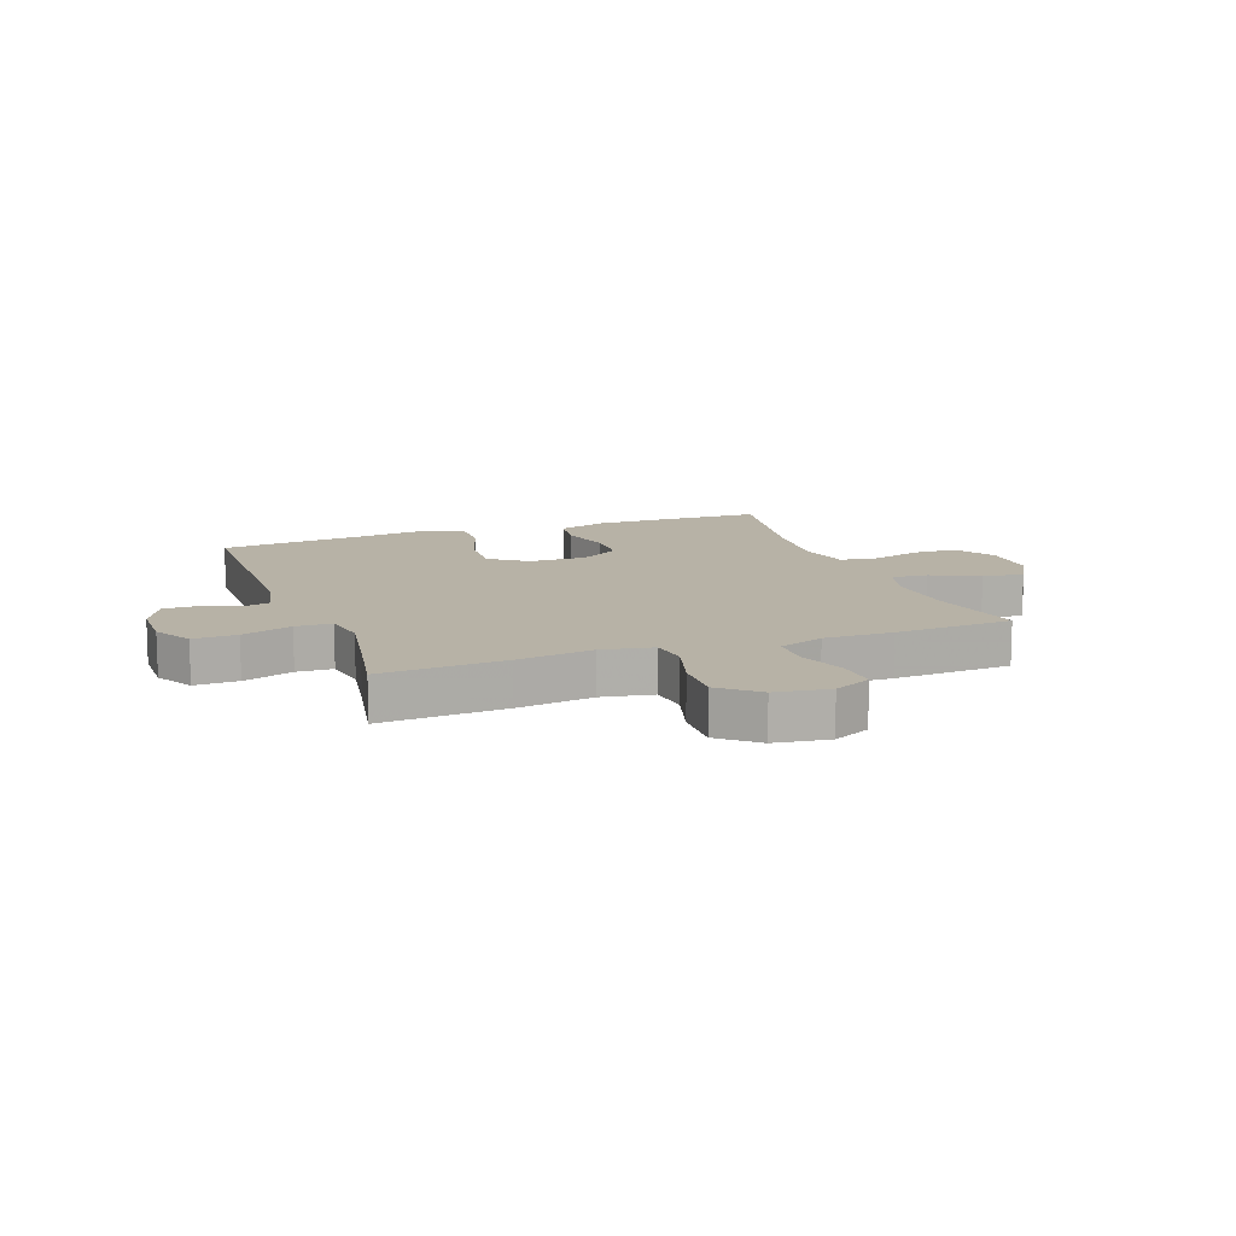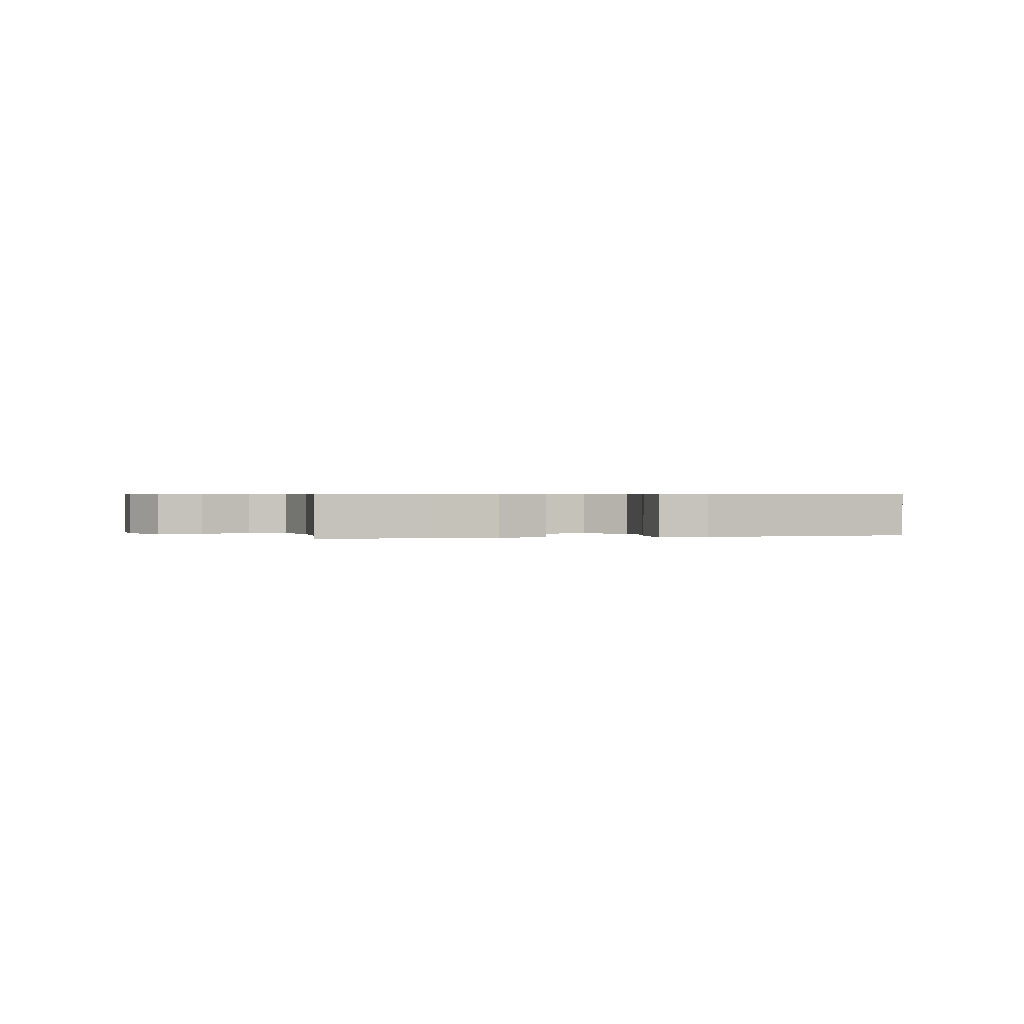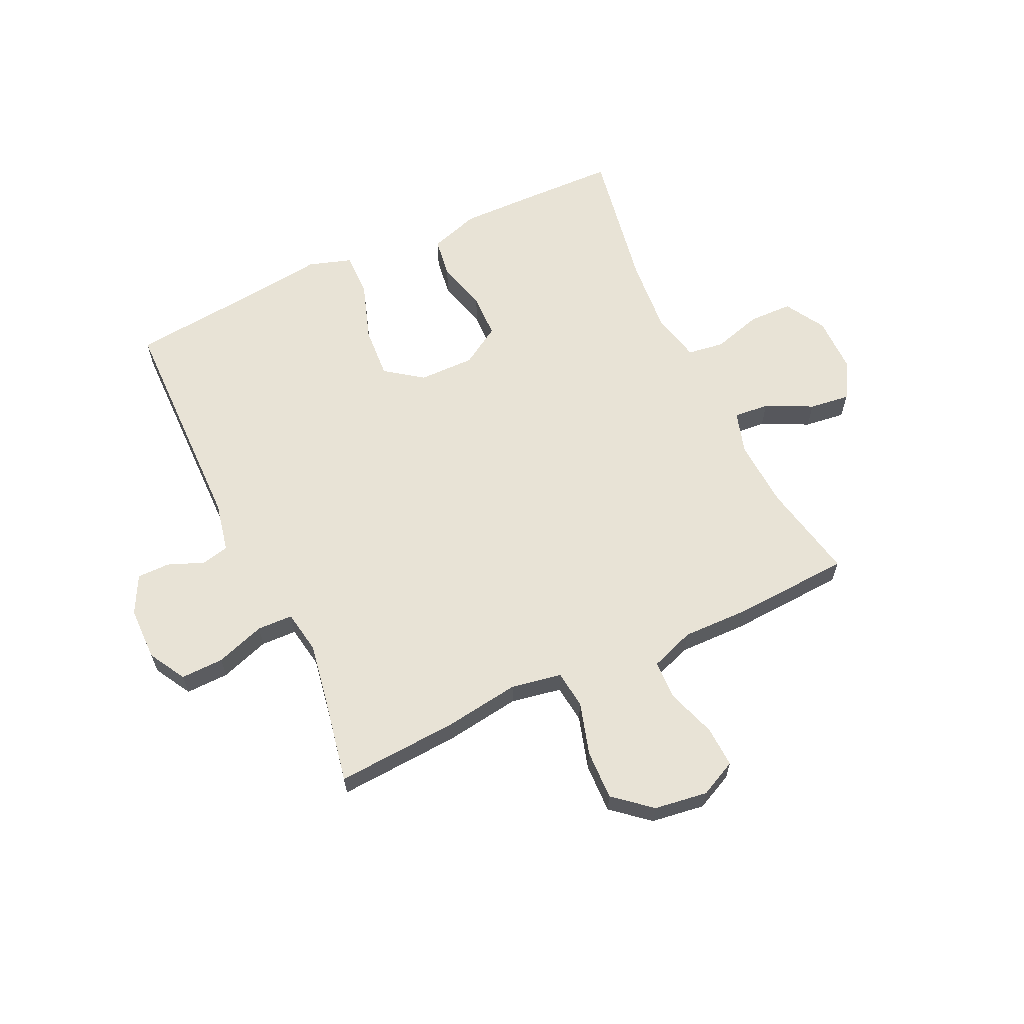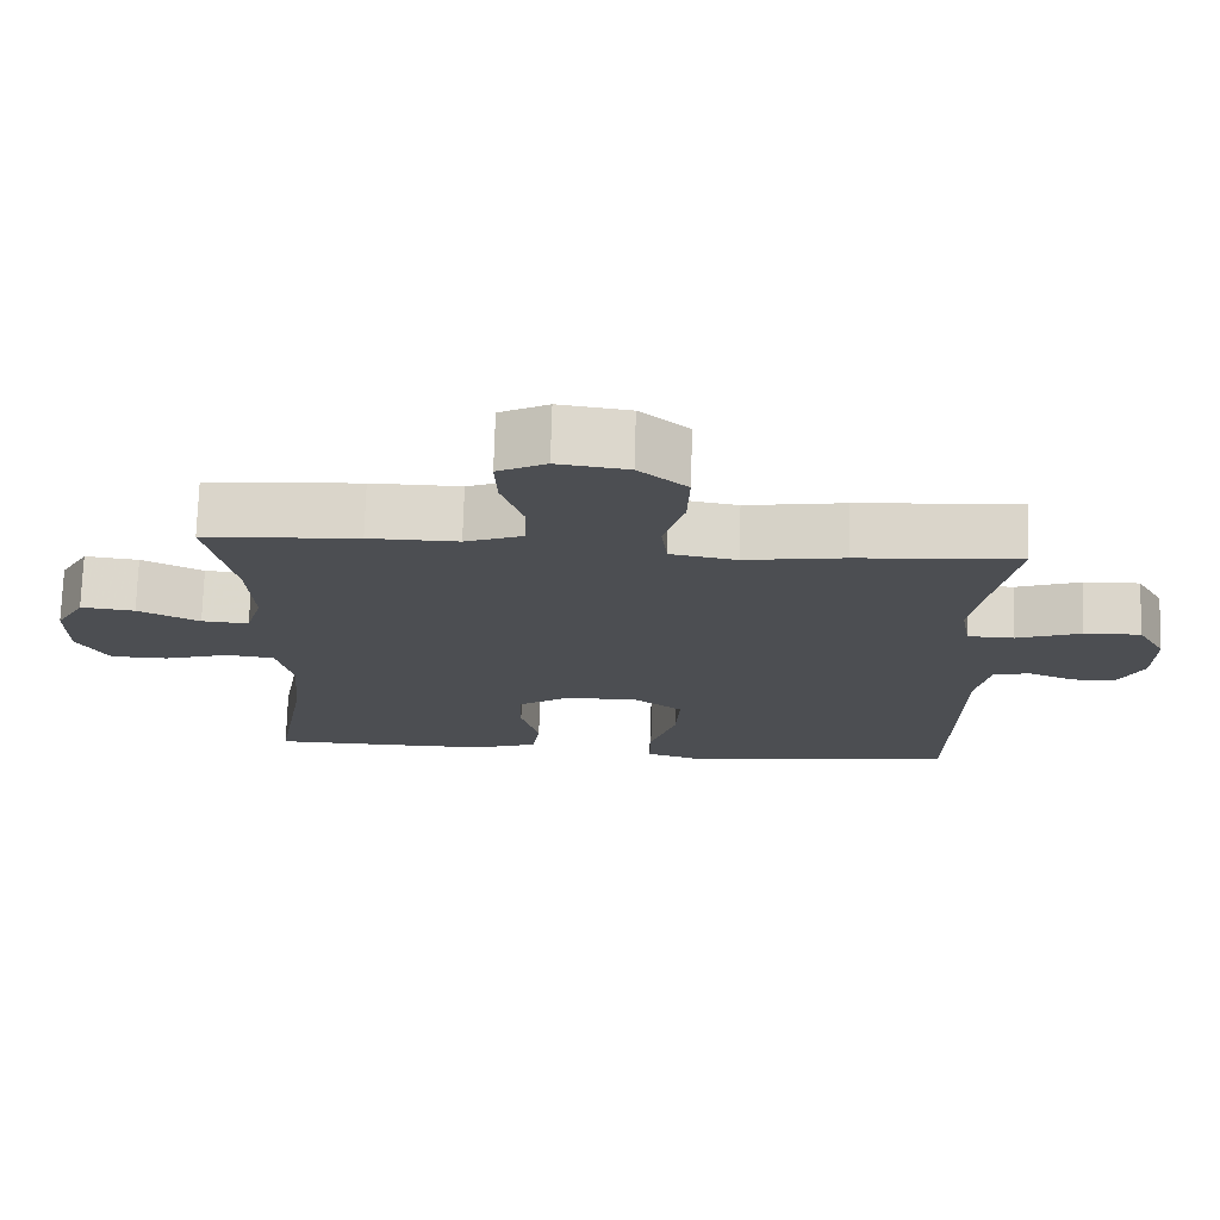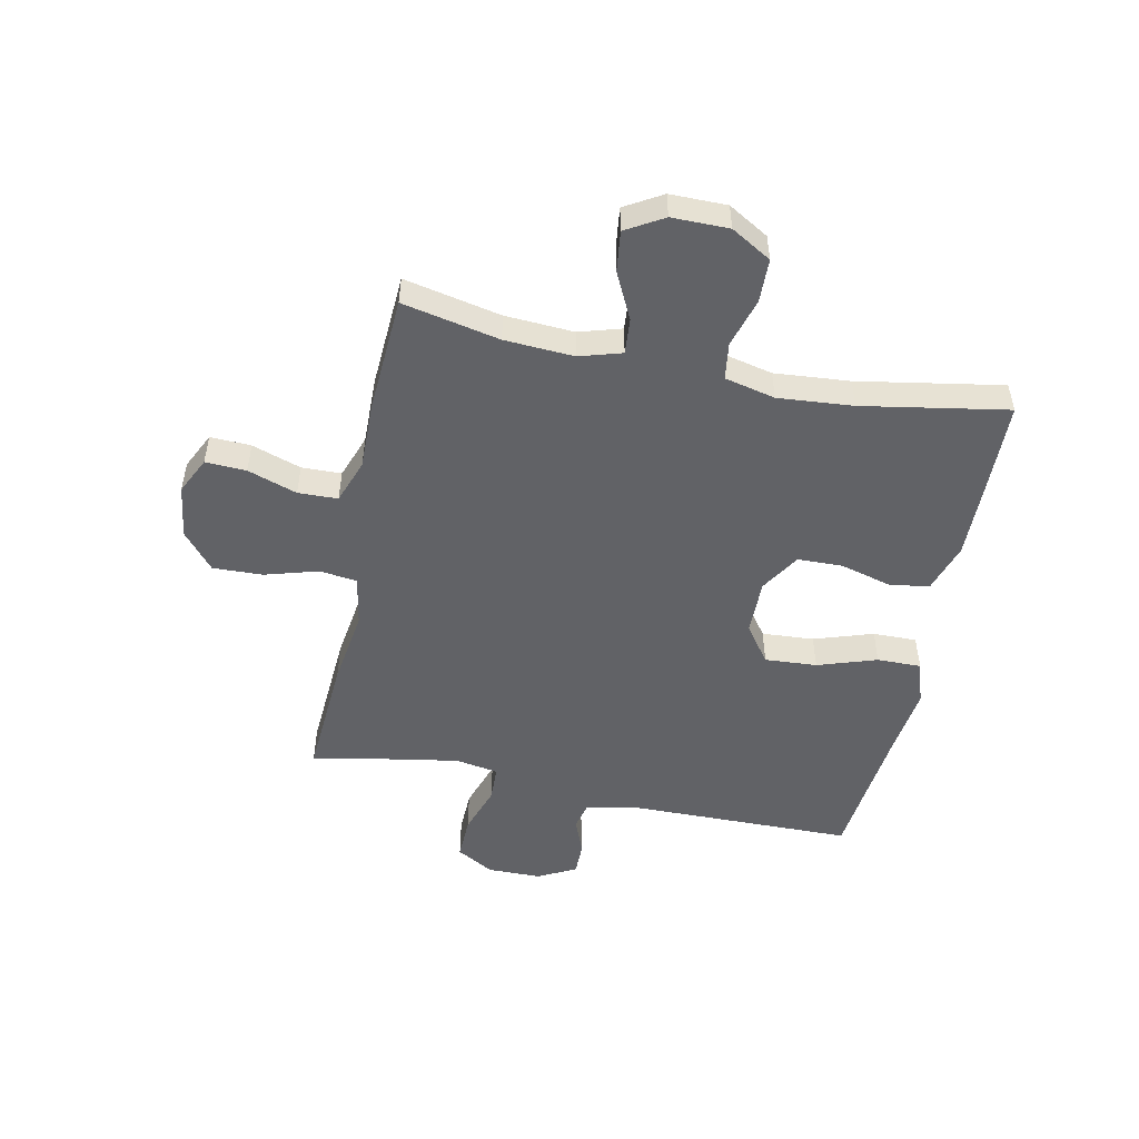
<metadata>
{"format":"obj","ext":"obj","renderer":"f3d","projection":"perspective","resolution":1024,"background":"white","views":[{"elev":12.3,"azim":-20.2,"up":"+Y"},{"elev":0.5,"azim":164.0,"up":"+Y"},{"elev":62.5,"azim":-25.1,"up":"+Y"},{"elev":73.2,"azim":-178.4,"up":"+Z"},{"elev":-50.7,"azim":78.3,"up":"+Y"}]}
</metadata>
<code>
v -0.5 0.07 0.5
v -0.286 0.07 0.486
v -0.155 0.07 0.467
v -0.067 0.07 0.483
v -0.059 0.07 0.549
v -0.086 0.07 0.641
v -0.089 0.07 0.728
v -0.025 0.07 0.782
v 0.068 0.07 0.795
v 0.132 0.07 0.764
v 0.129 0.07 0.693
v 0.1 0.07 0.607
v 0.102 0.07 0.538
v 0.179 0.07 0.51
v 0.297 0.07 0.512
v 0.5 0.07 0.5
v 0.465 0.07 0.331
v 0.458 0.07 0.211
v 0.48 0.07 0.137
v 0.542 0.07 0.142
v 0.623 0.07 0.182
v 0.694 0.07 0.191
v 0.732 0.07 0.126
v 0.732 0.07 0.027
v 0.691 0.07 -0.043
v 0.615 0.07 -0.045
v 0.529 0.07 -0.02
v 0.465 0.07 -0.029
v 0.445 0.07 -0.117
v 0.456 0.07 -0.248
v 0.5 0.07 -0.5
v 0.335 0.07 -0.504
v 0.206 0.07 -0.506
v 0.119 0.07 -0.478
v 0.109 0.07 -0.408
v 0.133 0.07 -0.319
v 0.131 0.07 -0.241
v 0.062 0.07 -0.198
v -0.035 0.07 -0.199
v -0.1 0.07 -0.246
v -0.094 0.07 -0.337
v -0.06 0.07 -0.44
v -0.059 0.07 -0.517
v -0.134 0.07 -0.541
v -0.252 0.07 -0.526
v -0.5 0.07 -0.5
v -0.505 0.07 -0.102
v -0.523 0.07 -0.015
v -0.571 0.07 -0.004
v -0.634 0.07 -0.029
v -0.691 0.07 -0.029
v -0.725 0.07 0.037
v -0.726 0.07 0.131
v -0.689 0.07 0.196
v -0.614 0.07 0.194
v -0.528 0.07 0.165
v -0.466 0.07 0.167
v -0.453 0.07 0.242
v -0.473 0.07 0.358
v -0.5 0 0.5
v -0.286 0 0.486
v -0.155 0 0.467
v -0.067 0 0.483
v -0.059 0 0.549
v -0.086 0 0.641
v -0.089 0 0.728
v -0.025 0 0.782
v 0.068 0 0.795
v 0.132 0 0.764
v 0.129 0 0.693
v 0.1 0 0.607
v 0.102 0 0.538
v 0.179 0 0.51
v 0.297 0 0.512
v 0.5 0 0.5
v 0.465 0 0.331
v 0.458 0 0.211
v 0.48 0 0.137
v 0.542 0 0.142
v 0.623 0 0.182
v 0.694 0 0.191
v 0.732 0 0.126
v 0.732 0 0.027
v 0.691 0 -0.043
v 0.615 0 -0.045
v 0.529 0 -0.02
v 0.465 0 -0.029
v 0.445 0 -0.117
v 0.456 0 -0.248
v 0.5 0 -0.5
v 0.335 0 -0.504
v 0.206 0 -0.506
v 0.119 0 -0.478
v 0.109 0 -0.408
v 0.133 0 -0.319
v 0.131 0 -0.241
v 0.062 0 -0.198
v -0.035 0 -0.199
v -0.1 0 -0.246
v -0.094 0 -0.337
v -0.06 0 -0.44
v -0.059 0 -0.517
v -0.134 0 -0.541
v -0.252 0 -0.526
v -0.5 0 -0.5
v -0.505 0 -0.102
v -0.523 0 -0.015
v -0.571 0 -0.004
v -0.634 0 -0.029
v -0.691 0 -0.029
v -0.725 0 0.037
v -0.726 0 0.131
v -0.689 0 0.196
v -0.614 0 0.194
v -0.528 0 0.165
v -0.466 0 0.167
v -0.453 0 0.242
v -0.473 0 0.358
f 53 54 55 56
f 53 56 57
f 52 53 57
f 49 50 51 52
f 48 49 52 57
f 47 48 57
f 45 46 47 57
f 44 45 57 58
f 41 42 43 44
f 40 41 44 58
f 33 34 35 36
f 33 36 37
f 30 31 32 33
f 29 30 33 37
f 28 29 37 38
f 24 25 26 27
f 24 27 28
f 23 24 28
f 20 21 22 23
f 19 20 23 28
f 18 19 28 38
f 14 15 16 17
f 13 14 17 18
f 9 10 11 12
f 9 12 13
f 8 9 13
f 5 6 7 8
f 4 5 8 13
f 59 1 2 3
f 59 3 4
f 39 40 58 59
f 39 59 4
f 18 38 39
f 4 13 18 39
f 115 114 113 112
f 116 115 112
f 116 112 111
f 111 110 109 108
f 116 111 108 107
f 116 107 106
f 116 106 105 104
f 117 116 104 103
f 103 102 101 100
f 117 103 100 99
f 95 94 93 92
f 96 95 92
f 92 91 90 89
f 96 92 89 88
f 97 96 88 87
f 86 85 84 83
f 87 86 83
f 87 83 82
f 82 81 80 79
f 87 82 79 78
f 97 87 78 77
f 76 75 74 73
f 77 76 73 72
f 71 70 69 68
f 72 71 68
f 72 68 67
f 67 66 65 64
f 72 67 64 63
f 62 61 60 118
f 63 62 118
f 118 117 99 98
f 63 118 98
f 98 97 77
f 98 77 72 63
f 1 60 61 2
f 2 61 62 3
f 3 62 63 4
f 4 63 64 5
f 5 64 65 6
f 6 65 66 7
f 7 66 67 8
f 8 67 68 9
f 9 68 69 10
f 10 69 70 11
f 11 70 71 12
f 12 71 72 13
f 13 72 73 14
f 14 73 74 15
f 15 74 75 16
f 16 75 76 17
f 17 76 77 18
f 18 77 78 19
f 19 78 79 20
f 20 79 80 21
f 21 80 81 22
f 22 81 82 23
f 23 82 83 24
f 24 83 84 25
f 25 84 85 26
f 26 85 86 27
f 27 86 87 28
f 28 87 88 29
f 29 88 89 30
f 30 89 90 31
f 31 90 91 32
f 32 91 92 33
f 33 92 93 34
f 34 93 94 35
f 35 94 95 36
f 36 95 96 37
f 37 96 97 38
f 38 97 98 39
f 39 98 99 40
f 40 99 100 41
f 41 100 101 42
f 42 101 102 43
f 43 102 103 44
f 44 103 104 45
f 45 104 105 46
f 46 105 106 47
f 47 106 107 48
f 48 107 108 49
f 49 108 109 50
f 50 109 110 51
f 51 110 111 52
f 52 111 112 53
f 53 112 113 54
f 54 113 114 55
f 55 114 115 56
f 56 115 116 57
f 57 116 117 58
f 58 117 118 59
f 59 118 60 1

</code>
